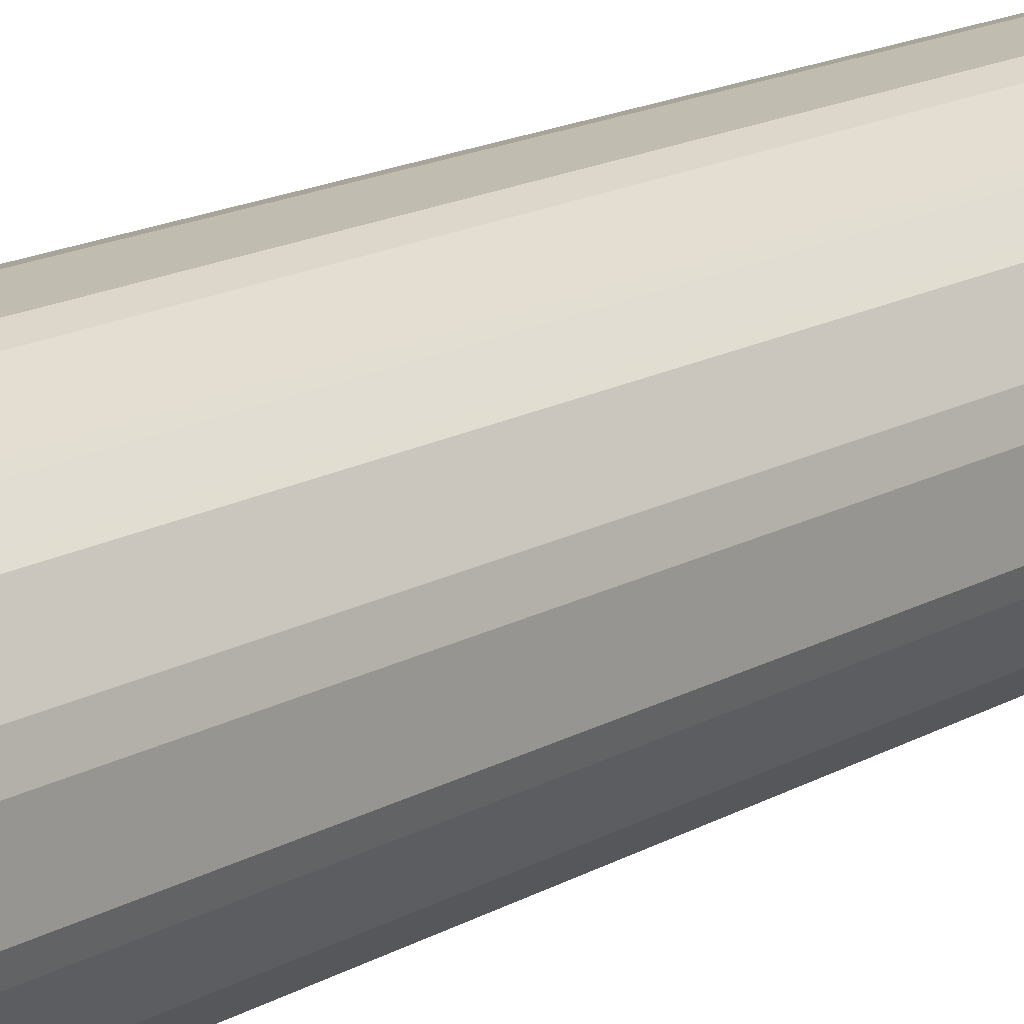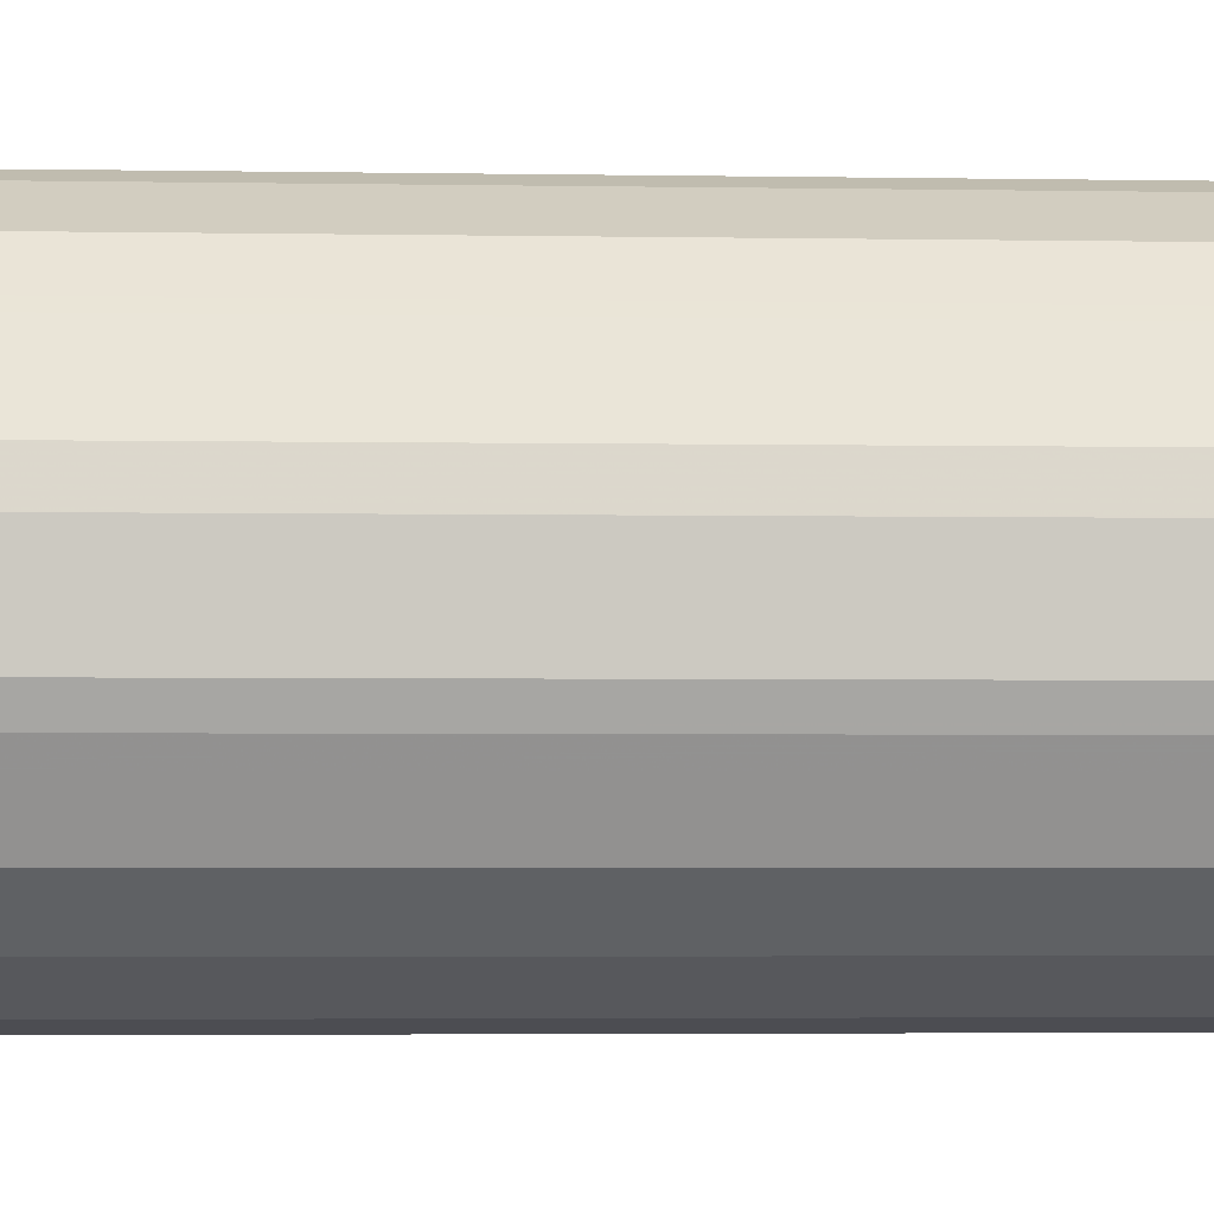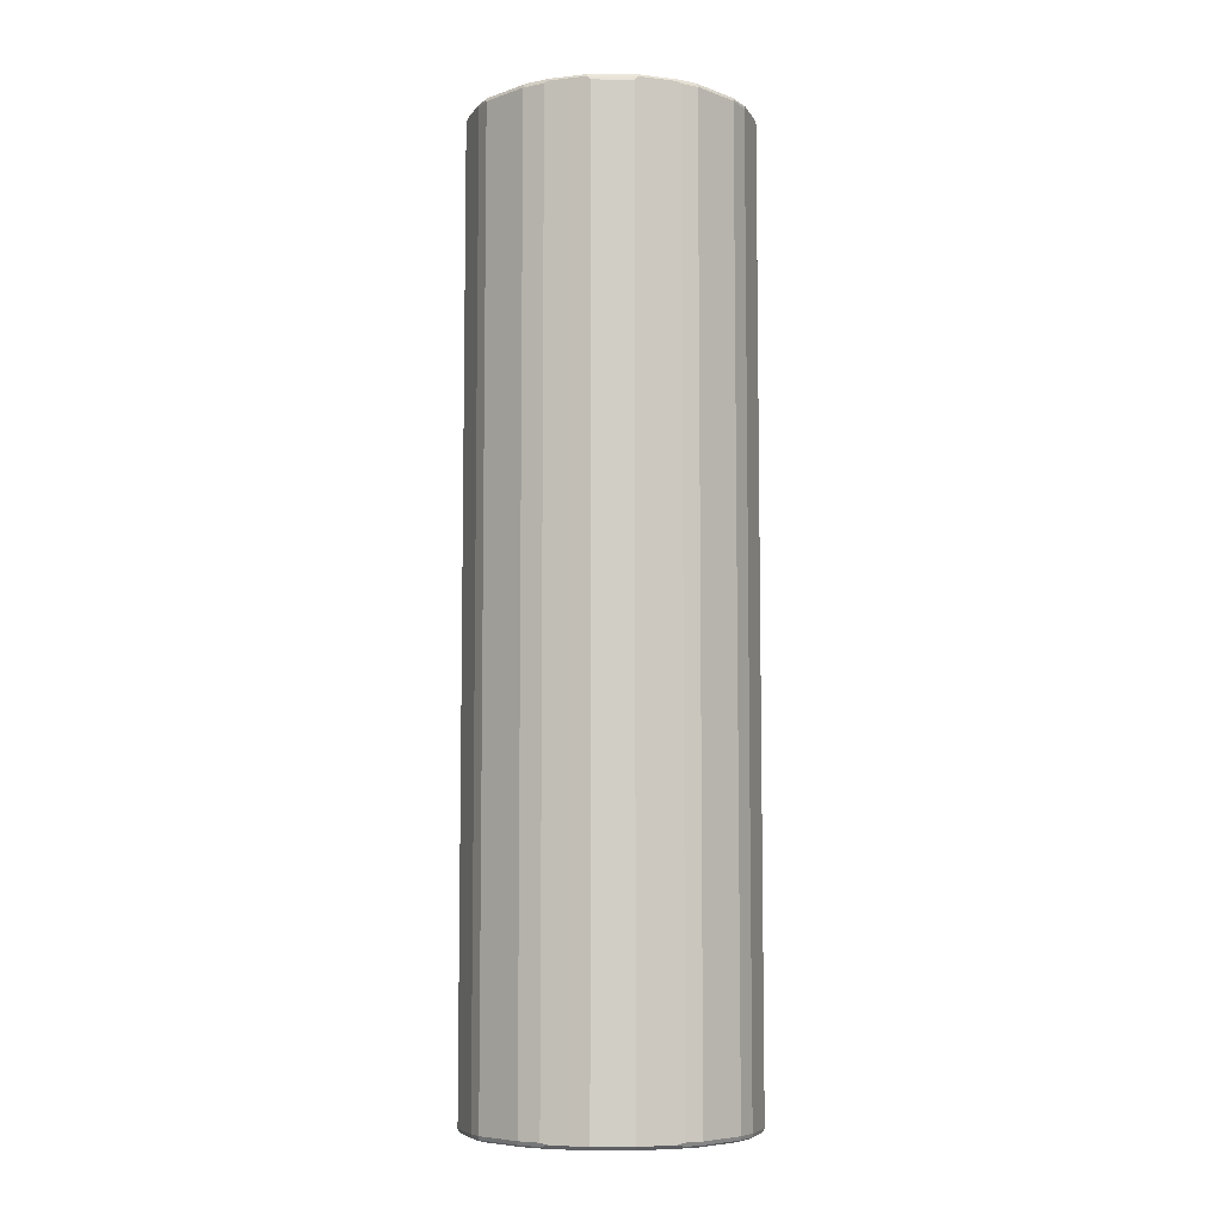
<metadata>
{"format":"obj","ext":"obj","renderer":"f3d","projection":"perspective","resolution":1024,"background":"white","views":[{"elev":16.5,"azim":-138.8,"up":"+Z"},{"elev":-2.4,"azim":-95.0,"up":"+Z"},{"elev":-7.0,"azim":-45.7,"up":"+Y"}]}
</metadata>
<code>
v 0.2572 0.8229 -0.04114
v 0.2469 0.8229 -0.08228
v 0.2435 0.83 -0.07886
v 0.2537 0.83 -0.03772
v 0.2572 0.8229 0.05141
v 0.2572 -0.9362 -0.04114
v 0.2366 0.8229 -0.1029
v 0.24 0.8265 -0.09598
v 0.2469 -0.9362 -0.08228
v 0.2332 0.83 -0.09945
v 0.2366 0.8333 -0.08228
v 0.2537 0.83 0.05484
v 0.2469 0.8333 -0.04114
v 0.2435 0.83 0.08571
v 0.2469 0.8229 0.08228
v 0.2572 -0.9362 0.05141
v 0.2537 -0.9431 -0.04114
v 0.252 -0.9439 -0.04628
v 0.2418 -0.9439 -0.08742
v 0.2298 0.8265 -0.1166
v 0.2366 -0.9362 -0.1029
v 0.2435 -0.9396 -0.08913
v 0.2126 0.83 -0.1406
v 0.2264 0.8333 -0.1029
v 0.05559 0.8434 -0.04527
v 0.06184 0.8434 -0.03097
v 0.2469 0.8333 0.05141
v 0.2332 0.83 0.1063
v 0.2366 0.8333 0.08228
v 0.2366 0.8229 0.1029
v 0.2469 -0.9362 0.08228
v 0.2443 -0.9413 0.08742
v 0.2546 -0.9413 0.05655
v 0.2537 -0.9431 0.05141
v 0.2469 -0.9466 -0.04114
v 0.2366 -0.9466 -0.08228
v 0.2315 -0.9439 -0.108
v 0.2264 0.8229 -0.1234
v 0.2092 0.8265 -0.1577
v 0.2332 -0.9396 -0.1097
v 0.2058 0.8333 -0.144
v 0.04527 0.8434 -0.06587
v 0.06184 0.8434 0.03072
v 0.2126 0.83 0.1474
v 0.2264 0.8229 0.1234
v 0.2264 0.8333 0.1029
v 0.06169 0.8434 0.03112
v 0.2366 -0.9362 0.1029
v 0.2341 -0.9413 0.108
v 0.2379 -0.9439 0.09256
v 0.2435 -0.9431 0.08228
v 0.2469 -0.9466 0.05141
v 0.2264 -0.9466 -0.1029
v 0.2109 -0.9439 -0.1492
v 0.2264 -0.9362 -0.1234
v 0.1989 0.8265 -0.168
v 0.204 0.8315 -0.1526
v 0.2092 -0.9327 -0.1577
v 0.2126 -0.9396 -0.1509
v 0.1938 0.8315 -0.1629
v 0.144 0.8333 -0.2058
v 0.035 0.8434 -0.07614
v 0.2109 0.8282 0.1517
v 0.2058 0.8333 0.144
v 0.2058 0.8307 0.1556
v 0.2092 0.8229 0.1577
v 0.2264 -0.9362 0.1234
v 0.05141 0.8434 0.05172
v 0.04809 0.8434 0.05836
v 0.2135 -0.9413 0.1492
v 0.2173 -0.9439 0.1337
v 0.2366 -0.9466 0.08228
v 0.2058 -0.9466 -0.144
v 0.1492 -0.9439 -0.2109
v 0.2023 -0.9396 -0.1612
v 0.168 0.8265 -0.1989
v 0.1989 -0.9327 -0.168
v 0.1629 0.8315 -0.1938
v 0.0144 0.8434 -0.08646
v 0.1526 0.8315 -0.204
v 0.1406 0.83 -0.2126
v 0.1029 0.8333 -0.2264
v 0.144 0.8333 0.2058
v 0.04462 0.8434 0.06511
v 0.04446 0.8434 0.06531
v 0.1646 0.8307 0.1967
v 0.1989 0.8229 0.168
v 0.2092 -0.9362 0.1577
v 0.207 -0.9439 0.1543
v 0.2058 -0.9466 0.144
v 0.2264 -0.9466 0.1029
v 0.144 -0.9466 -0.2058
v 0.108 -0.9439 -0.2315
v 0.1509 -0.9396 -0.2126
v 0.1612 -0.9396 -0.2023
v 0.1577 0.8265 -0.2092
v 0.168 -0.9327 -0.1989
v 0.0001007 0.8434 -0.09271
v 0.08228 0.8333 -0.2366
v 0.09945 0.83 -0.2332
v 0.03414 0.8434 0.07558
v 0.02719 0.8434 0.07911
v 0.1029 0.8333 0.2264
v 0.1337 0.8307 0.2173
v 0.1543 0.8307 0.207
v 0.168 0.8229 0.1989
v 0.1989 -0.9362 0.168
v 0.1967 -0.9439 0.1646
v 0.144 -0.9466 0.2058
v 0.1029 -0.9466 -0.2264
v 0.08742 -0.9439 -0.2418
v 0.1097 -0.9396 -0.2332
v 0.1234 -0.9362 -0.2264
v 0.1577 -0.9327 -0.2092
v 0.1234 0.8229 -0.2264
v 0.1166 0.8265 -0.2298
v -0.06159 0.8434 -0.09271
v 0.05141 0.8333 -0.2469
v 0.07886 0.83 -0.2435
v 0 0.8434 0.09271
v 0.08228 0.8333 0.2366
v 0.09256 0.8307 0.2379
v 0.108 0.8282 0.2341
v 0.1492 0.8282 0.2135
v 0.1577 0.8229 0.2092
v 0.168 -0.9362 0.1989
v 0.1556 -0.9439 0.2058
v 0.1029 -0.9466 0.2264
v 0.1474 -0.9431 0.2126
v 0.08228 -0.9466 -0.2366
v 0.05655 -0.9439 -0.252
v 0.08913 -0.9396 -0.2435
v 0.1029 -0.9362 -0.2366
v 0.1029 0.8229 -0.2366
v 0.09598 0.8265 -0.24
v -0.06199 0.8434 -0.09256
v -0.04114 0.8333 -0.2469
v -0.08228 0.8333 -0.2366
v 0.04799 0.83 -0.2537
v 0.05141 0.8229 -0.2572
v -0.05141 0.8434 0.09271
v 0.04114 0.8333 0.2469
v 0.08228 0.83 0.2435
v 0.08742 0.8282 0.2443
v 0.1029 0.8229 0.2366
v 0.1234 0.8229 0.2264
v 0.1577 -0.9362 0.2092
v 0.1517 -0.9413 0.2109
v 0.08228 -0.9466 0.2366
v 0.1063 -0.9431 0.2332
v 0.1234 -0.9362 0.2264
v 0.05141 -0.9466 -0.2469
v 0.05141 -0.9431 -0.2537
v 0.05141 -0.9362 -0.2572
v 0.05826 -0.9396 -0.2537
v 0.08228 -0.9362 -0.2469
v 0.08228 0.8229 -0.2469
v -0.06864 0.8434 -0.08923
v -0.1029 0.8333 -0.2264
v -0.04457 0.83 -0.2537
v -0.08571 0.83 -0.2435
v -0.04114 0.8229 -0.2572
v -0.05957 0.8434 0.09044
v -0.05141 0.8333 0.2469
v 0.04114 0.83 0.2537
v 0.04628 0.8282 0.2546
v 0.04114 0.8229 0.2572
v 0.08228 0.8229 0.2469
v 0.1029 -0.9362 0.2366
v 0.08571 -0.9431 0.2435
v 0.04114 -0.9466 0.2469
v -0.04114 -0.9466 -0.2469
v -0.04114 -0.9431 -0.2537
v -0.04114 -0.9362 -0.2572
v -0.07538 0.8434 -0.08581
v -0.144 0.8333 -0.2058
v -0.1063 0.83 -0.2332
v -0.08228 0.8229 -0.2469
v -0.08012 0.8434 0.08012
v -0.144 0.8333 0.2058
v -0.1029 0.8333 0.2264
v -0.08228 0.8333 0.2366
v -0.05655 0.8307 0.252
v -0.05141 0.83 0.2537
v -0.05141 0.8229 0.2572
v 0.04114 -0.9362 0.2572
v 0.08228 -0.9362 0.2469
v 0.04457 -0.9431 0.2537
v -0.05141 -0.9466 0.2469
v -0.08228 -0.9466 -0.2366
v -0.08228 -0.9431 -0.2435
v -0.04628 -0.9413 -0.2546
v -0.08742 -0.9413 -0.2443
v -0.08228 -0.9362 -0.2469
v -0.0995 0.8434 -0.06869
v -0.2058 0.8333 -0.144
v -0.1474 0.83 -0.2126
v -0.1556 0.8307 -0.2058
v -0.1029 0.8229 -0.2366
v -0.1234 0.8229 -0.2264
v -0.08571 0.8434 0.07543
v -0.2058 0.8333 0.144
v -0.1492 0.8307 0.2109
v -0.108 0.8307 0.2315
v -0.08742 0.8307 0.2418
v -0.05826 0.8265 0.2537
v -0.08913 0.8265 0.2435
v -0.08228 0.8229 0.2469
v -0.05141 -0.9362 0.2572
v -0.04799 -0.9431 0.2537
v -0.08228 -0.9466 0.2366
v -0.1029 -0.9466 -0.2264
v -0.09256 -0.9439 -0.2379
v -0.108 -0.9413 -0.2341
v -0.1029 -0.9362 -0.2366
v -0.1236 0.8434 -0.02055
v -0.2264 0.8333 -0.1029
v -0.1967 0.8307 -0.1646
v -0.207 0.8307 -0.1543
v -0.2173 0.8307 -0.1337
v -0.1517 0.8282 -0.2109
v -0.1577 0.8229 -0.2092
v -0.168 0.8229 -0.1989
v -0.1234 -0.9362 -0.2264
v -0.1063 0.8434 0.05484
v -0.111 0.8434 0.04925
v -0.1213 0.8434 0.0287
v -0.2264 0.8333 0.1029
v -0.2109 0.8307 0.1492
v -0.1612 0.8265 0.2023
v -0.1509 0.8265 0.2126
v -0.1097 0.8265 0.2332
v -0.1029 0.8229 0.2366
v -0.08228 -0.9362 0.2469
v -0.07886 -0.9431 0.2435
v -0.1029 -0.9466 0.2264
v -0.144 -0.9466 -0.2058
v -0.1337 -0.9439 -0.2173
v -0.1492 -0.9413 -0.2135
v -0.1236 0.8434 0.02055
v -0.2366 0.8333 -0.08228
v -0.2469 0.8333 -0.05141
v -0.1989 0.8229 -0.168
v -0.2092 0.8229 -0.1577
v -0.2135 0.8282 -0.1492
v -0.2379 0.8307 -0.09256
v -0.2341 0.8282 -0.108
v -0.1577 -0.9362 -0.2092
v -0.168 -0.9362 -0.1989
v -0.2366 0.8333 0.08228
v -0.2315 0.8307 0.108
v -0.2126 0.8265 0.1509
v -0.2023 0.8265 0.1612
v -0.168 0.8196 0.1989
v -0.1577 0.8196 0.2092
v -0.1234 0.8229 0.2264
v -0.1029 -0.9362 0.2366
v -0.09598 -0.9396 0.24
v -0.09945 -0.9431 0.2332
v -0.1166 -0.9396 0.2298
v -0.1526 -0.9448 0.204
v -0.144 -0.9466 0.2058
v -0.2058 -0.9466 -0.144
v -0.1646 -0.9439 -0.1967
v -0.1543 -0.9439 -0.207
v -0.2469 0.8333 0.04114
v -0.2435 0.83 -0.08228
v -0.2537 0.83 -0.05141
v -0.1989 -0.9362 -0.168
v -0.2264 0.8229 -0.1234
v -0.2092 -0.9362 -0.1577
v -0.2443 0.8282 -0.08742
v -0.2366 0.8229 -0.1029
v -0.2418 0.8307 0.08742
v -0.2332 0.8265 0.1097
v -0.2264 0.8229 0.1234
v -0.2092 0.8196 0.1577
v -0.1989 0.8196 0.168
v -0.168 -0.9396 0.1989
v -0.1577 -0.9396 0.2092
v -0.1234 -0.9362 0.2264
v -0.1629 -0.9448 0.1938
v -0.2058 -0.9466 0.144
v -0.2264 -0.9466 -0.1029
v -0.2126 -0.9431 -0.1474
v -0.2058 -0.9439 -0.1556
v -0.2537 0.83 0.04114
v -0.252 0.8307 0.04628
v -0.2546 0.8282 -0.05655
v -0.2572 0.8229 -0.05141
v -0.2264 -0.9362 -0.1234
v -0.2109 -0.9413 -0.1517
v -0.2469 0.8229 -0.08228
v -0.2366 -0.9362 -0.1029
v -0.2435 0.83 0.08228
v -0.2435 0.8265 0.08913
v -0.2366 0.8229 0.1029
v -0.2264 -0.9362 0.1234
v -0.2092 -0.9396 0.1577
v -0.1989 -0.9396 0.168
v -0.1938 -0.9448 0.1629
v -0.2264 -0.9466 0.1029
v -0.204 -0.9448 0.1526
v -0.2366 -0.9466 -0.08228
v -0.2332 -0.9431 -0.1063
v -0.2572 0.8229 0.04114
v -0.2572 -0.9362 -0.05141
v -0.2469 -0.9362 -0.08228
v -0.2469 0.8229 0.08228
v -0.2366 -0.9362 0.1029
v -0.2298 -0.9396 0.1166
v -0.2366 -0.9466 0.08228
v -0.2332 -0.9431 0.09945
v -0.2469 -0.9466 -0.05141
v -0.2435 -0.9431 -0.08571
v -0.2572 -0.9362 0.04114
v -0.2537 -0.9431 -0.05484
v -0.2469 -0.9362 0.08228
v -0.24 -0.9396 0.09598
v -0.2469 -0.9466 0.04114
v -0.2435 -0.9431 0.07886
v -0.2537 -0.9431 0.03772
f 189 235 211
f 190 212 238
f 190 238 213
f 190 213 191
f 191 213 193
f 193 213 238
f 189 210 235
f 178 194 215
f 193 214 215
f 193 215 194
f 195 196 217
f 195 217 216
f 196 218 219
f 186 210 188
f 196 219 220
f 196 220 217
f 193 238 214
f 186 209 210
f 180 204 181
f 185 208 234
f 178 215 199
f 197 221 198
f 179 201 180
f 180 201 225
f 180 225 202
f 180 202 229
f 180 229 203
f 185 234 209
f 180 203 204
f 181 205 182
f 183 205 207
f 183 207 206
f 183 206 184
f 184 206 185
f 185 206 207
f 185 207 208
f 181 204 205
f 198 221 222
f 208 233 257
f 198 223 243
f 207 233 208
f 208 257 234
f 209 234 235
f 209 235 210
f 211 235 259
f 211 259 236
f 212 237 238
f 207 232 233
f 214 238 239
f 216 217 241
f 216 241 242
f 216 242 266
f 216 266 240
f 217 220 246
f 177 221 197
f 217 246 241
f 214 239 224
f 198 222 223
f 204 207 205
f 203 232 204
f 198 243 218
f 199 215 214
f 199 214 224
f 199 224 200
f 200 222 221
f 200 224 248
f 200 248 222
f 204 232 207
f 202 225 226
f 202 227 228
f 202 228 251
f 202 251 229
f 203 229 253
f 203 253 230
f 203 230 231
f 203 231 232
f 202 226 227
f 177 200 221
f 145 168 187
f 176 218 196
f 140 154 174
f 140 174 162
f 141 163 164
f 142 164 184
f 142 184 165
f 143 165 166
f 143 166 144
f 140 156 154
f 144 166 167
f 145 187 169
f 149 170 188
f 149 188 171
f 150 151 169
f 150 169 187
f 150 187 170
f 153 173 174
f 144 167 168
f 153 174 154
f 140 157 156
f 139 140 162
f 218 243 244
f 131 154 155
f 131 152 172
f 131 172 173
f 131 173 153
f 132 155 154
f 132 154 156
f 139 162 160
f 133 156 157
f 135 157 140
f 136 138 159
f 136 159 158
f 137 160 161
f 137 161 138
f 138 161 177
f 138 177 159
f 133 157 134
f 177 199 200
f 158 159 176
f 159 177 197
f 167 187 168
f 170 187 186
f 170 186 188
f 171 188 210
f 171 210 189
f 172 190 191
f 172 191 173
f 167 186 187
f 173 191 193
f 173 192 174
f 174 192 193
f 174 193 194
f 175 176 195
f 176 196 195
f 176 197 198
f 176 198 218
f 173 193 192
f 158 176 175
f 167 209 186
f 165 167 166
f 159 197 176
f 160 162 161
f 161 162 178
f 161 178 199
f 161 199 177
f 162 174 194
f 162 194 178
f 167 185 209
f 163 179 180
f 163 181 182
f 163 182 164
f 164 182 205
f 164 205 183
f 164 183 184
f 165 184 185
f 165 185 167
f 163 180 181
f 218 244 219
f 274 288 287
f 219 245 220
f 274 295 296
f 275 296 309
f 275 309 297
f 275 297 310
f 275 310 311
f 275 311 298
f 275 298 276
f 274 287 295
f 276 298 299
f 277 299 300
f 277 300 278
f 279 300 301
f 279 301 282
f 283 301 303
f 283 303 302
f 284 304 315
f 276 299 277
f 284 315 305
f 131 153 154
f 273 294 308
f 262 301 283
f 263 284 305
f 263 305 285
f 263 285 286
f 266 287 288
f 267 272 289
f 267 289 268
f 273 308 293
f 268 289 290
f 268 306 287
f 269 286 271
f 271 286 292
f 271 292 285
f 271 285 291
f 272 293 290
f 272 290 289
f 268 290 306
f 262 282 301
f 285 305 291
f 287 306 295
f 304 317 315
f 306 316 318
f 306 318 309
f 307 308 315
f 307 315 317
f 307 317 322
f 307 322 316
f 304 314 317
f 310 318 319
f 311 319 321
f 311 321 313
f 312 321 322
f 312 322 320
f 314 320 322
f 314 322 317
f 316 322 321
f 310 319 311
f 285 292 286
f 302 321 312
f 302 311 313
f 290 293 308
f 290 308 307
f 290 307 316
f 290 316 306
f 291 305 294
f 294 305 315
f 294 315 308
f 302 313 321
f 295 306 296
f 297 309 318
f 297 318 310
f 298 311 299
f 299 311 303
f 299 303 301
f 299 301 300
f 302 303 311
f 296 306 309
f 261 282 262
f 261 279 282
f 261 280 279
f 231 256 232
f 232 256 281
f 232 281 260
f 232 260 257
f 232 257 233
f 234 257 260
f 234 260 258
f 231 255 256
f 234 258 235
f 235 260 259
f 236 259 260
f 236 260 261
f 236 261 262
f 237 263 286
f 237 286 264
f 237 264 265
f 235 258 260
f 237 265 238
f 230 255 231
f 230 278 254
f 220 245 247
f 220 247 272
f 220 272 246
f 222 248 249
f 222 249 223
f 223 249 269
f 223 269 243
f 230 254 255
f 224 239 248
f 227 250 228
f 228 250 274
f 228 274 251
f 229 251 275
f 229 275 252
f 229 252 253
f 230 253 278
f 227 240 250
f 238 265 239
f 239 265 248
f 240 266 250
f 250 266 288
f 250 288 274
f 251 274 296
f 251 296 275
f 252 275 276
f 252 276 277
f 252 277 278
f 249 286 269
f 252 278 253
f 254 300 279
f 254 279 280
f 254 280 255
f 255 280 281
f 255 281 256
f 260 281 280
f 260 280 261
f 254 278 300
f 249 264 286
f 248 264 249
f 248 265 264
f 241 246 267
f 241 267 268
f 241 268 242
f 242 268 287
f 242 287 266
f 243 269 271
f 243 271 244
f 244 270 245
f 244 271 291
f 244 291 270
f 245 270 247
f 246 272 267
f 247 270 291
f 247 291 294
f 247 294 273
f 247 273 293
f 247 293 272
f 219 244 245
f 129 151 150
f 75 95 97
f 129 148 147
f 28 63 45
f 28 45 30
f 28 46 64
f 28 64 44
f 29 43 47
f 29 47 68
f 29 68 46
f 28 44 63
f 30 45 67
f 30 49 48
f 31 48 49
f 31 49 32
f 32 49 71
f 32 71 50
f 32 50 51
f 32 51 34
f 30 67 49
f 32 34 33
f 27 43 29
f 25 43 26
f 25 240 227
f 25 227 226
f 25 226 225
f 25 225 201
f 25 201 179
f 25 179 163
f 25 163 141
f 25 41 42
f 25 141 120
f 25 102 101
f 25 101 85
f 25 85 84
f 25 84 69
f 25 69 68
f 25 68 47
f 25 47 43
f 25 120 102
f 25 216 240
f 34 51 72
f 35 52 72
f 35 212 190
f 35 190 172
f 35 172 152
f 35 152 130
f 35 130 110
f 35 110 92
f 35 92 73
f 35 237 212
f 35 73 53
f 37 53 73
f 37 73 54
f 37 54 59
f 37 59 40
f 38 55 58
f 38 58 39
f 39 56 60
f 35 53 36
f 34 72 52
f 35 263 237
f 35 304 284
f 35 72 91
f 35 91 90
f 35 90 109
f 35 109 128
f 35 128 149
f 35 149 171
f 35 171 189
f 35 284 263
f 35 189 211
f 35 236 262
f 35 262 283
f 35 283 302
f 35 302 312
f 35 312 320
f 35 320 314
f 35 314 304
f 35 211 236
f 39 60 57
f 25 195 216
f 25 158 175
f 4 27 12
f 5 12 14
f 5 14 15
f 5 15 31
f 5 31 16
f 6 16 34
f 6 34 17
f 4 13 27
f 6 17 18
f 6 19 9
f 7 21 40
f 7 40 55
f 7 55 38
f 7 38 20
f 9 19 22
f 9 22 40
f 6 18 19
f 9 40 21
f 3 13 4
f 3 24 11
f 1 2 3
f 1 3 4
f 1 4 12
f 1 12 5
f 1 5 16
f 1 16 6
f 1 6 9
f 3 11 13
f 1 9 2
f 2 20 8
f 2 8 3
f 2 9 21
f 2 21 7
f 3 8 20
f 3 20 10
f 3 10 24
f 2 7 20
f 25 175 195
f 10 20 39
f 10 23 41
f 18 35 36
f 18 36 19
f 19 36 53
f 19 53 37
f 19 37 40
f 19 40 22
f 20 38 39
f 17 35 18
f 23 39 57
f 24 41 25
f 25 42 62
f 25 62 79
f 25 79 98
f 25 98 117
f 25 117 136
f 25 136 158
f 23 57 41
f 10 39 23
f 17 52 35
f 16 33 34
f 10 41 24
f 11 24 25
f 11 25 26
f 11 26 13
f 12 27 29
f 12 29 14
f 13 26 43
f 17 34 52
f 13 43 27
f 14 30 15
f 14 29 46
f 14 46 28
f 15 30 48
f 15 48 31
f 16 31 32
f 16 32 33
f 14 28 30
f 39 58 77
f 39 77 56
f 40 59 55
f 100 135 119
f 102 120 103
f 103 121 122
f 103 122 104
f 103 120 121
f 104 122 144
f 104 144 123
f 100 116 135
f 104 123 124
f 105 124 125
f 106 125 147
f 106 147 126
f 107 126 127
f 107 127 108
f 109 127 129
f 109 129 150
f 104 124 105
f 109 150 128
f 99 139 118
f 98 137 117
f 89 108 90
f 90 108 127
f 90 127 109
f 93 111 132
f 93 132 112
f 93 110 130
f 93 130 111
f 99 119 139
f 94 112 113
f 94 114 97
f 94 97 95
f 96 115 116
f 96 114 113
f 96 113 115
f 98 99 118
f 98 118 137
f 94 113 114
f 88 108 89
f 111 131 155
f 111 130 152
f 121 143 122
f 122 143 144
f 123 144 168
f 123 168 145
f 123 145 169
f 123 169 151
f 123 151 146
f 121 165 143
f 123 146 124
f 125 146 151
f 125 151 147
f 126 147 127
f 127 147 148
f 127 148 129
f 128 150 170
f 128 170 149
f 124 146 125
f 111 155 132
f 121 142 165
f 120 164 142
f 111 152 131
f 112 133 134
f 112 134 116
f 112 116 115
f 112 115 113
f 112 132 156
f 112 156 133
f 120 142 121
f 116 134 157
f 117 137 138
f 117 138 136
f 118 139 160
f 118 160 137
f 119 135 140
f 119 140 139
f 120 141 164
f 116 157 135
f 88 107 108
f 87 126 107
f 87 106 126
f 54 95 75
f 54 75 59
f 55 59 58
f 56 76 78
f 56 78 60
f 56 77 97
f 56 97 76
f 54 74 95
f 58 59 75
f 61 79 62
f 61 78 80
f 61 80 96
f 61 96 81
f 61 81 100
f 61 100 82
f 61 82 79
f 58 75 77
f 63 65 66
f 54 92 74
f 50 72 51
f 41 57 60
f 41 60 78
f 41 78 61
f 41 61 62
f 41 62 42
f 44 64 65
f 44 65 63
f 54 73 92
f 45 63 66
f 45 88 67
f 46 68 69
f 46 69 64
f 49 70 71
f 49 67 70
f 50 71 91
f 50 91 72
f 45 66 88
f 64 83 86
f 64 86 65
f 64 69 84
f 76 97 114
f 76 114 96
f 79 82 99
f 79 99 98
f 81 96 116
f 81 116 100
f 82 100 119
f 76 80 78
f 82 119 99
f 83 101 102
f 83 102 103
f 83 103 104
f 83 104 105
f 83 105 86
f 86 105 125
f 86 125 106
f 83 85 101
f 76 96 80
f 75 97 77
f 316 321 318
f 64 84 85
f 64 85 83
f 65 86 106
f 65 106 87
f 65 87 66
f 66 87 107
f 66 107 88
f 67 88 70
f 70 89 71
f 70 88 89
f 71 89 90
f 71 90 91
f 74 92 110
f 74 110 93
f 74 93 112
f 74 112 94
f 74 94 95
f 129 147 151
f 318 321 319

</code>
